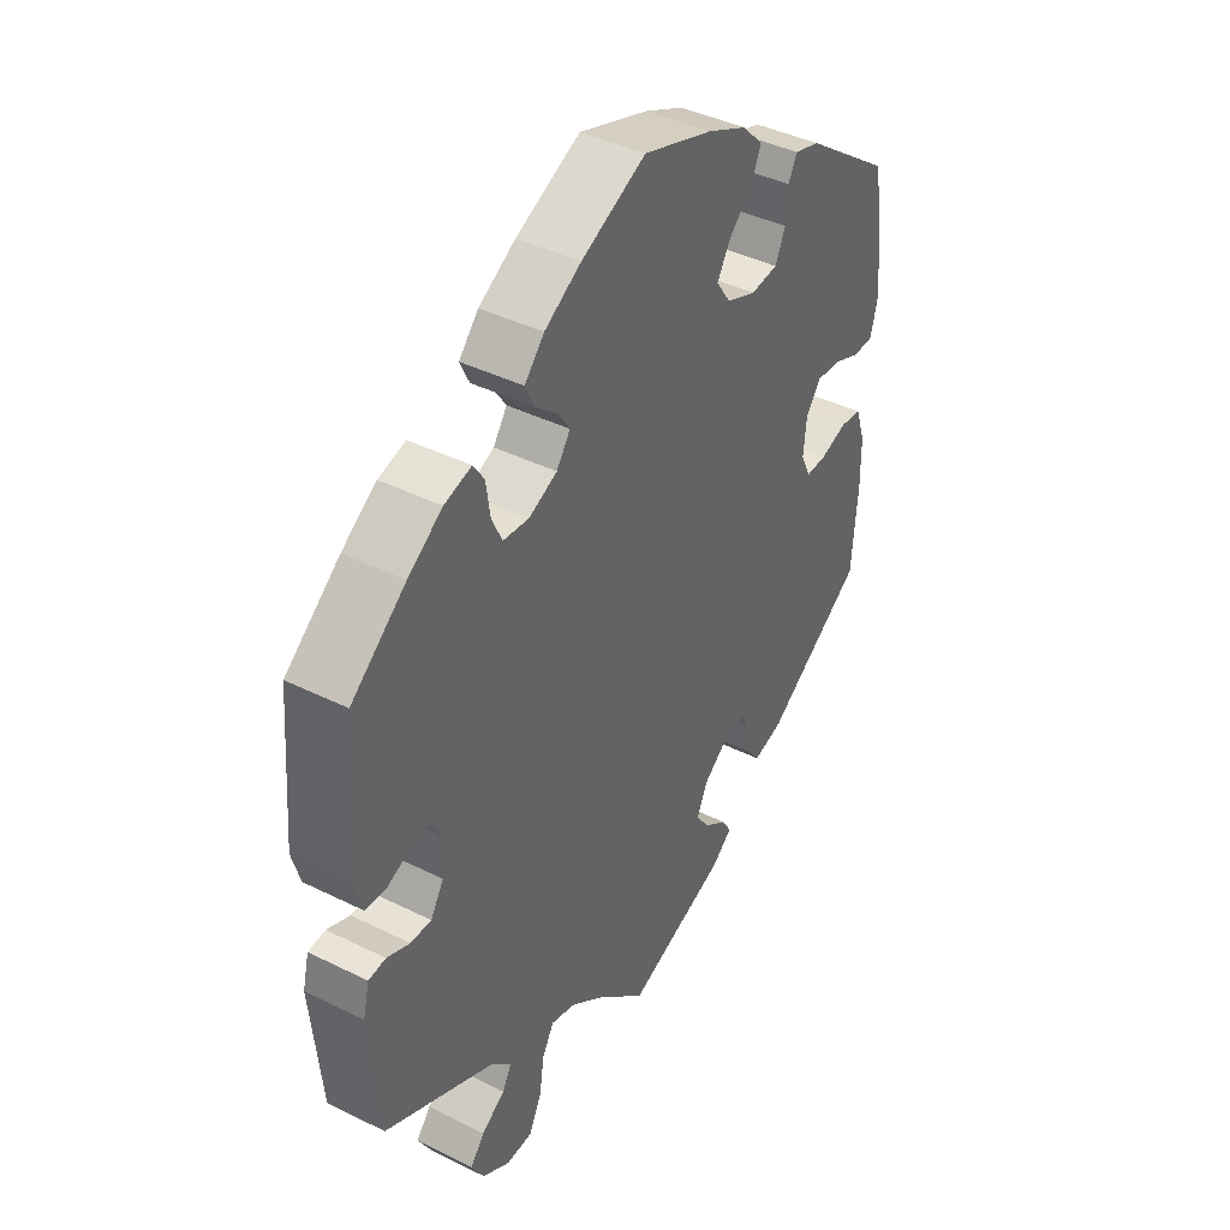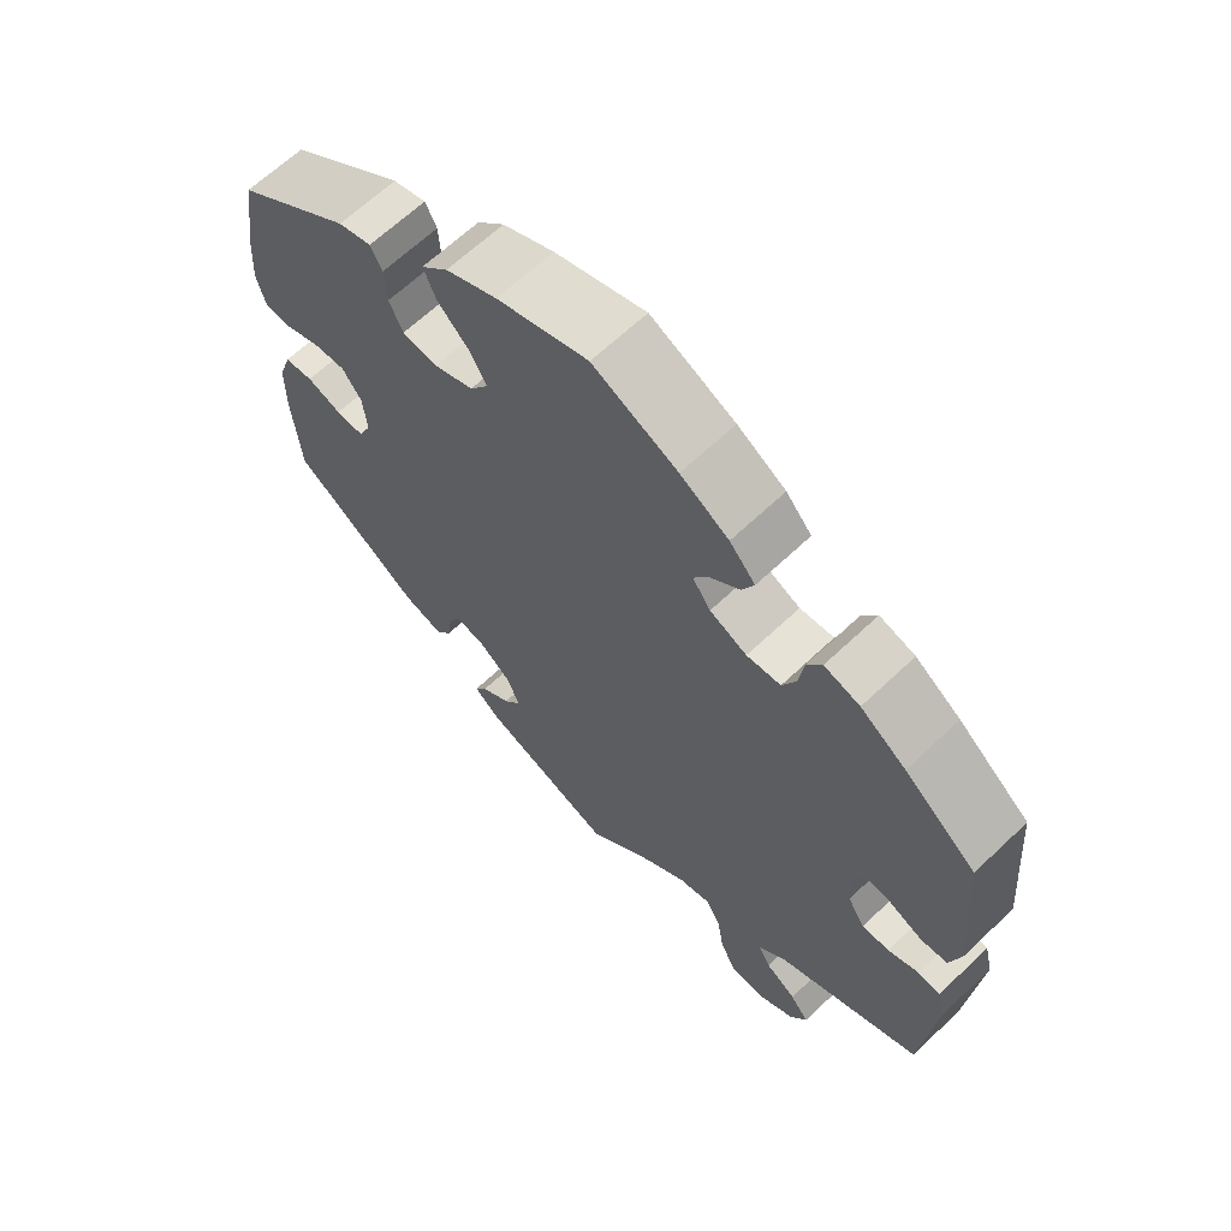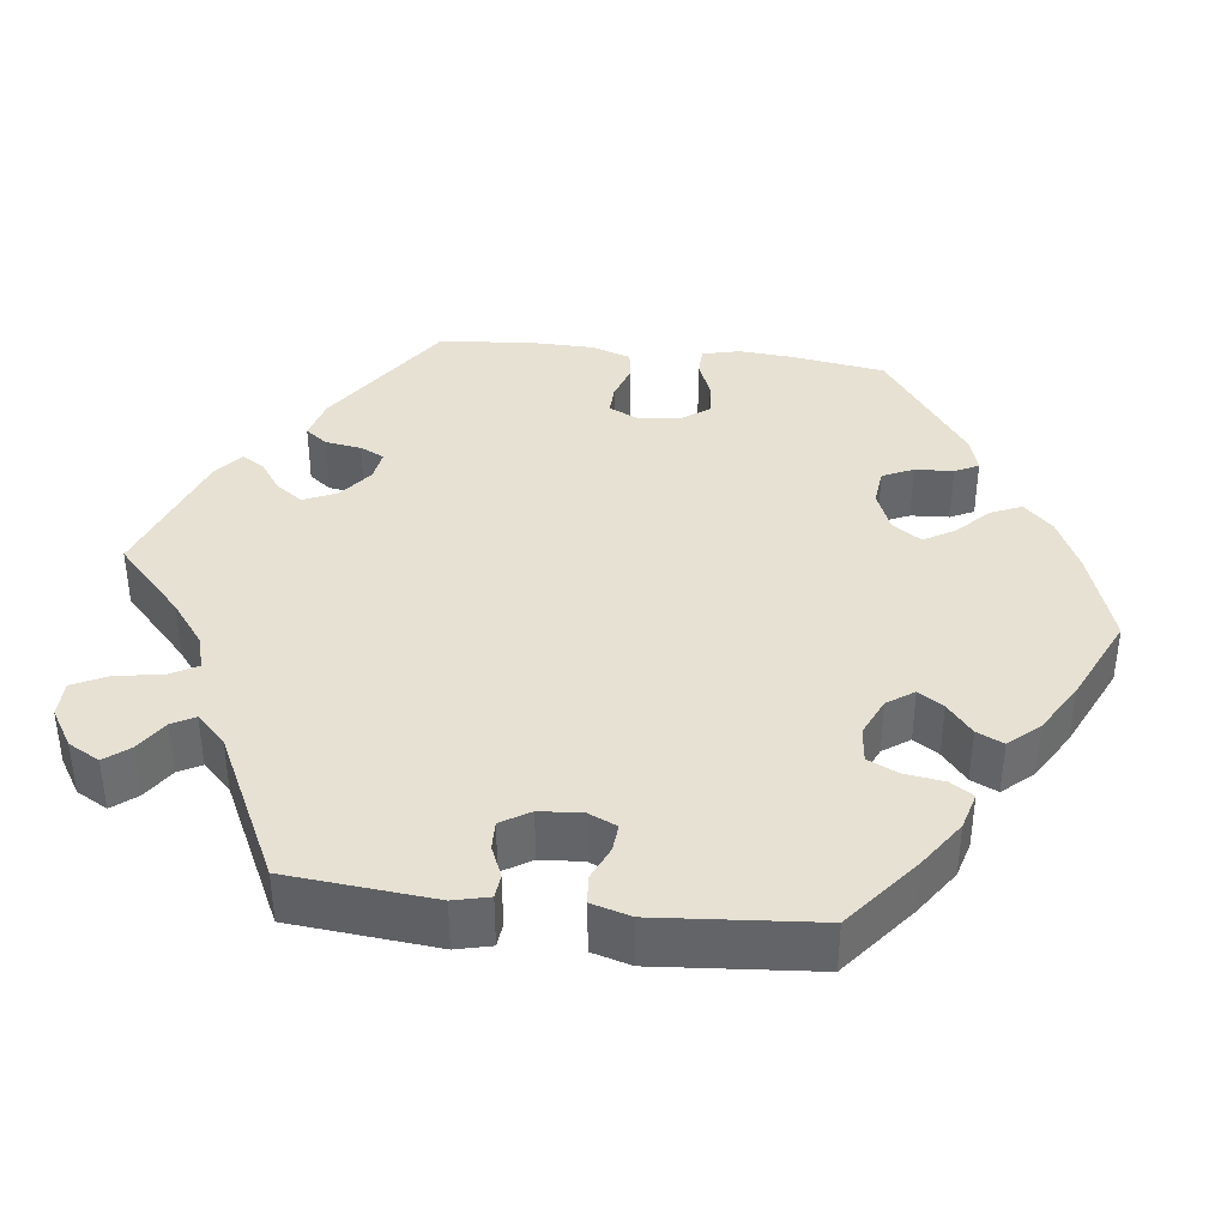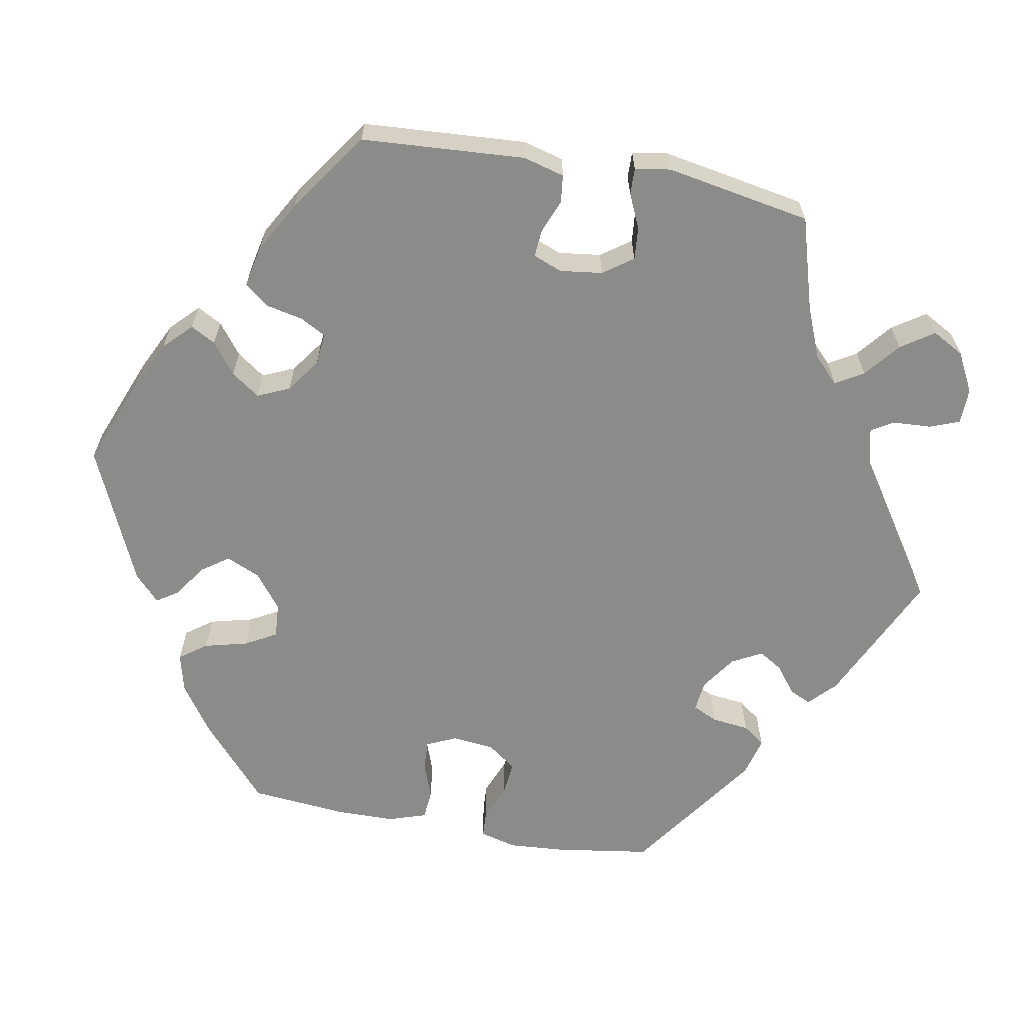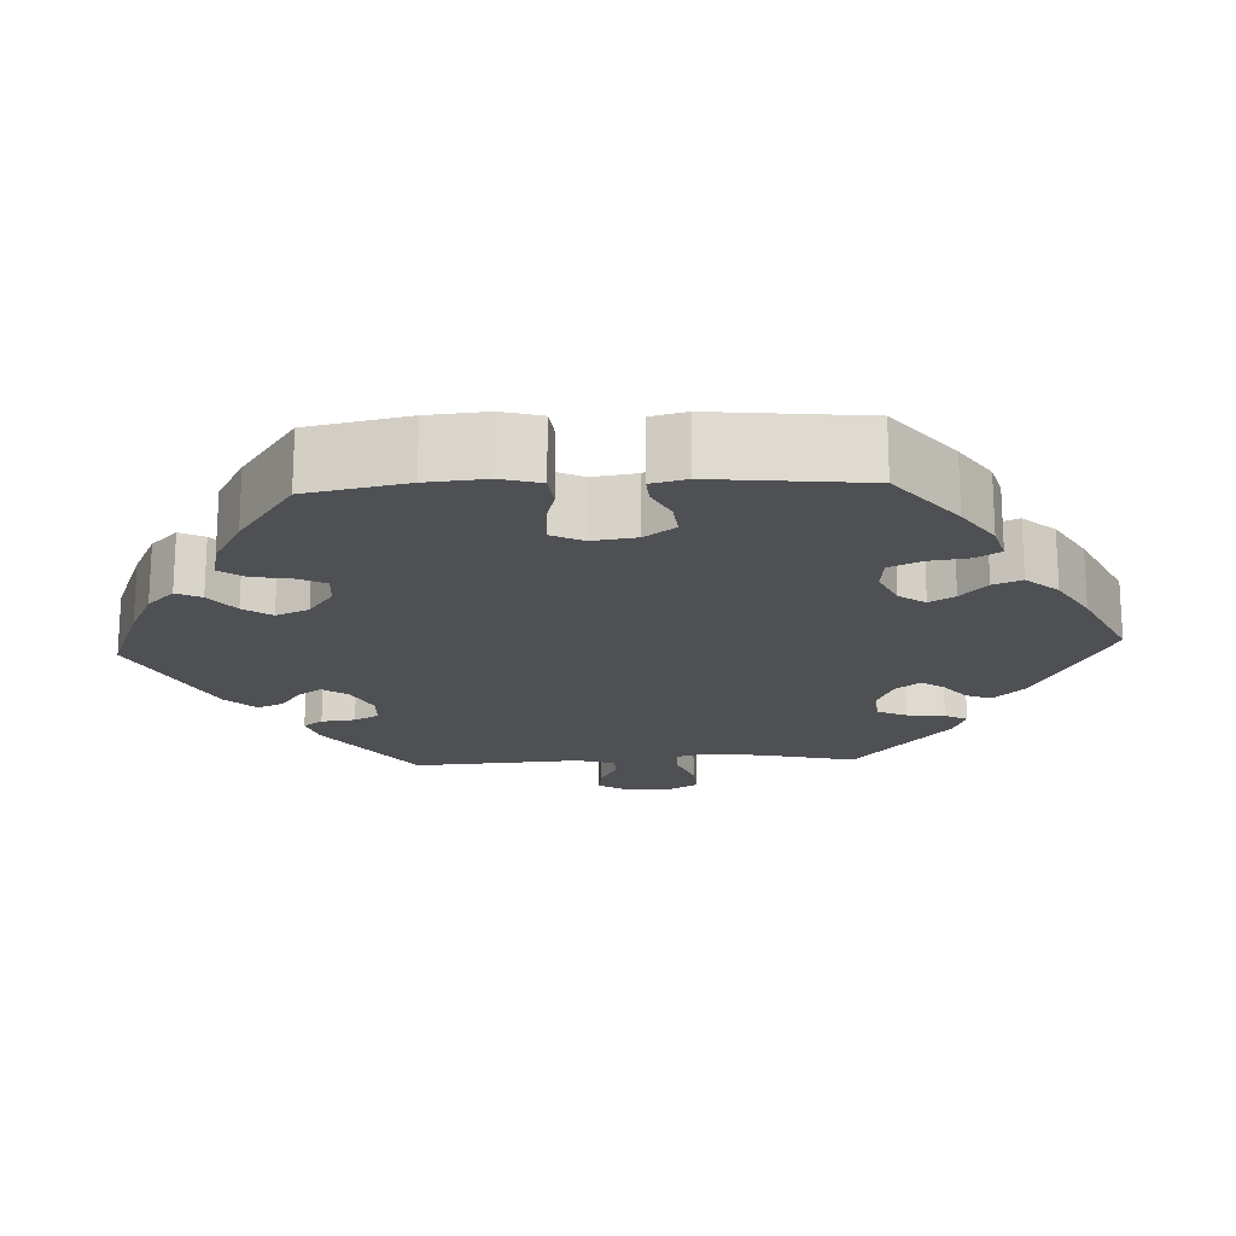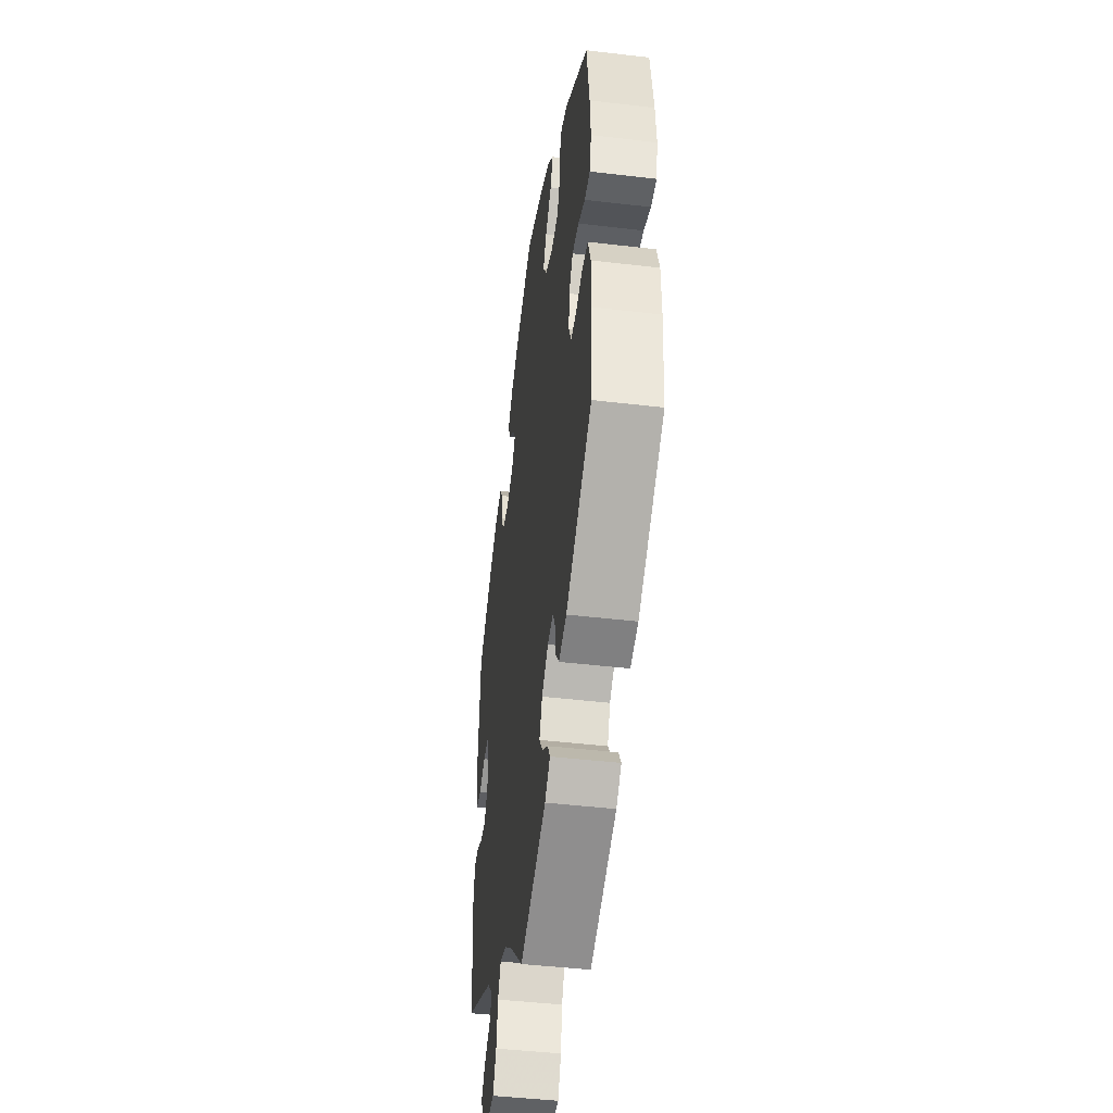
<metadata>
{"format":"obj","ext":"obj","renderer":"f3d","projection":"perspective","resolution":1024,"background":"white","views":[{"elev":41.4,"azim":-59.0,"up":"+Z"},{"elev":65.1,"azim":-133.6,"up":"+Z"},{"elev":38.6,"azim":-83.0,"up":"+Y"},{"elev":-63.7,"azim":139.5,"up":"+Y"},{"elev":-18.5,"azim":32.8,"up":"+Y"},{"elev":-45.0,"azim":82.2,"up":"+Z"}]}
</metadata>
<code>
v 0.328 0.07 -0.405
v 0.276 0.07 -0.419
v 0.255 0.07 -0.391
v 0.248 0.07 -0.345
v 0.233 0.07 -0.314
v 0.194 0.07 -0.32
v 0.151 0.07 -0.353
v 0.132 0.07 -0.395
v 0.156 0.07 -0.429
v 0.195 0.07 -0.457
v 0.212 0.07 -0.485
v 0.177 0.07 -0.514
v 0.001 0.07 -0.578
v -0.089 0.07 -0.493
v -0.145 0.07 -0.45
v -0.188 0.07 -0.438
v -0.208 0.07 -0.474
v -0.217 0.07 -0.531
v -0.239 0.07 -0.576
v -0.285 0.07 -0.577
v -0.333 0.07 -0.547
v -0.355 0.07 -0.507
v -0.33 0.07 -0.476
v -0.289 0.07 -0.449
v -0.273 0.07 -0.42
v -0.309 0.07 -0.383
v -0.5 0.07 -0.289
v -0.517 0.07 -0.103
v -0.506 0.07 -0.058
v -0.476 0.07 -0.055
v -0.436 0.07 -0.072
v -0.4 0.07 -0.073
v -0.377 0.07 -0.036
v -0.373 0.07 0.018
v -0.389 0.07 0.054
v -0.424 0.07 0.051
v -0.468 0.07 0.032
v -0.503 0.07 0.036
v -0.517 0.07 0.086
v -0.5 0.07 0.289
v -0.405 0.07 0.365
v -0.345 0.07 0.406
v -0.298 0.07 0.419
v -0.279 0.07 0.39
v -0.272 0.07 0.34
v -0.254 0.07 0.301
v -0.209 0.07 0.296
v -0.16 0.07 0.318
v -0.136 0.07 0.352
v -0.157 0.07 0.384
v -0.195 0.07 0.416
v -0.211 0.07 0.45
v -0.177 0.07 0.488
v -0.113 0.07 0.526
v -0.001 0.07 0.578
v 0.12 0.07 0.537
v 0.188 0.07 0.505
v 0.224 0.07 0.468
v 0.207 0.07 0.429
v 0.166 0.07 0.389
v 0.143 0.07 0.35
v 0.168 0.07 0.313
v 0.22 0.07 0.292
v 0.267 0.07 0.297
v 0.285 0.07 0.336
v 0.288 0.07 0.385
v 0.303 0.07 0.415
v 0.347 0.07 0.402
v 0.501 0.07 0.29
v 0.519 0.07 0.17
v 0.524 0.07 0.101
v 0.512 0.07 0.054
v 0.476 0.07 0.053
v 0.43 0.07 0.072
v 0.386 0.07 0.076
v 0.36 0.07 0.04
v 0.355 0.07 -0.013
v 0.372 0.07 -0.05
v 0.409 0.07 -0.049
v 0.455 0.07 -0.034
v 0.493 0.07 -0.039
v 0.51 0.07 -0.09
v 0.511 0.07 -0.164
v 0.501 0.07 -0.289
v 0.328 0 -0.405
v 0.276 0 -0.419
v 0.255 0 -0.391
v 0.248 0 -0.345
v 0.233 0 -0.314
v 0.194 0 -0.32
v 0.151 0 -0.353
v 0.132 0 -0.395
v 0.156 0 -0.429
v 0.195 0 -0.457
v 0.212 0 -0.485
v 0.177 0 -0.514
v 0.001 0 -0.578
v -0.089 0 -0.493
v -0.145 0 -0.45
v -0.188 0 -0.438
v -0.208 0 -0.474
v -0.217 0 -0.531
v -0.239 0 -0.576
v -0.285 0 -0.577
v -0.333 0 -0.547
v -0.355 0 -0.507
v -0.33 0 -0.476
v -0.289 0 -0.449
v -0.273 0 -0.42
v -0.309 0 -0.383
v -0.5 0 -0.289
v -0.517 0 -0.103
v -0.506 0 -0.058
v -0.476 0 -0.055
v -0.436 0 -0.072
v -0.4 0 -0.073
v -0.377 0 -0.036
v -0.373 0 0.018
v -0.389 0 0.054
v -0.424 0 0.051
v -0.468 0 0.032
v -0.503 0 0.036
v -0.517 0 0.086
v -0.5 0 0.289
v -0.405 0 0.365
v -0.345 0 0.406
v -0.298 0 0.419
v -0.279 0 0.39
v -0.272 0 0.34
v -0.254 0 0.301
v -0.209 0 0.296
v -0.16 0 0.318
v -0.136 0 0.352
v -0.157 0 0.384
v -0.195 0 0.416
v -0.211 0 0.45
v -0.177 0 0.488
v -0.113 0 0.526
v -0.001 0 0.578
v 0.12 0 0.537
v 0.188 0 0.505
v 0.224 0 0.468
v 0.207 0 0.429
v 0.166 0 0.389
v 0.143 0 0.35
v 0.168 0 0.313
v 0.22 0 0.292
v 0.267 0 0.297
v 0.285 0 0.336
v 0.288 0 0.385
v 0.303 0 0.415
v 0.347 0 0.402
v 0.501 0 0.29
v 0.519 0 0.17
v 0.524 0 0.101
v 0.512 0 0.054
v 0.476 0 0.053
v 0.43 0 0.072
v 0.386 0 0.076
v 0.36 0 0.04
v 0.355 0 -0.013
v 0.372 0 -0.05
v 0.409 0 -0.049
v 0.455 0 -0.034
v 0.493 0 -0.039
v 0.51 0 -0.09
v 0.511 0 -0.164
v 0.501 0 -0.289
f 79 80 81 82
f 78 79 82 83
f 71 72 73 74
f 71 74 75
f 70 71 75
f 69 70 75
f 68 69 75 76
f 65 66 67 68
f 64 65 68 76
f 57 58 59 60
f 57 60 61
f 56 57 61
f 55 56 61
f 54 55 61
f 53 54 61 62
f 50 51 52 53
f 49 50 53 62
f 42 43 44 45
f 42 45 46
f 41 42 46
f 40 41 46
f 39 40 46 47
f 36 37 38 39
f 35 36 39 47
f 28 29 30 31
f 26 27 28 31
f 25 26 31 32
f 21 22 23 24
f 21 24 25
f 20 21 25
f 17 18 19 20
f 16 17 20 25
f 11 12 13 14
f 9 10 11 14
f 8 9 14 15
f 7 8 15 16
f 1 2 3 4
f 1 4 5
f 78 83 84 1
f 63 64 76 77
f 49 62 63 77
f 48 49 77 78
f 34 35 47 48
f 33 34 48 78
f 6 7 16 25
f 6 25 32 33
f 78 1 5
f 5 6 33 78
f 166 165 164 163
f 167 166 163 162
f 158 157 156 155
f 159 158 155
f 159 155 154
f 159 154 153
f 160 159 153 152
f 152 151 150 149
f 160 152 149 148
f 144 143 142 141
f 145 144 141
f 145 141 140
f 145 140 139
f 145 139 138
f 146 145 138 137
f 137 136 135 134
f 146 137 134 133
f 129 128 127 126
f 130 129 126
f 130 126 125
f 130 125 124
f 131 130 124 123
f 123 122 121 120
f 131 123 120 119
f 115 114 113 112
f 115 112 111 110
f 116 115 110 109
f 108 107 106 105
f 109 108 105
f 109 105 104
f 104 103 102 101
f 109 104 101 100
f 98 97 96 95
f 98 95 94 93
f 99 98 93 92
f 100 99 92 91
f 88 87 86 85
f 89 88 85
f 85 168 167 162
f 161 160 148 147
f 161 147 146 133
f 162 161 133 132
f 132 131 119 118
f 162 132 118 117
f 109 100 91 90
f 117 116 109 90
f 89 85 162
f 162 117 90 89
f 1 85 86 2
f 2 86 87 3
f 3 87 88 4
f 4 88 89 5
f 5 89 90 6
f 6 90 91 7
f 7 91 92 8
f 8 92 93 9
f 9 93 94 10
f 10 94 95 11
f 11 95 96 12
f 12 96 97 13
f 13 97 98 14
f 14 98 99 15
f 15 99 100 16
f 16 100 101 17
f 17 101 102 18
f 18 102 103 19
f 19 103 104 20
f 20 104 105 21
f 21 105 106 22
f 22 106 107 23
f 23 107 108 24
f 24 108 109 25
f 25 109 110 26
f 26 110 111 27
f 27 111 112 28
f 28 112 113 29
f 29 113 114 30
f 30 114 115 31
f 31 115 116 32
f 32 116 117 33
f 33 117 118 34
f 34 118 119 35
f 35 119 120 36
f 36 120 121 37
f 37 121 122 38
f 38 122 123 39
f 39 123 124 40
f 40 124 125 41
f 41 125 126 42
f 42 126 127 43
f 43 127 128 44
f 44 128 129 45
f 45 129 130 46
f 46 130 131 47
f 47 131 132 48
f 48 132 133 49
f 49 133 134 50
f 50 134 135 51
f 51 135 136 52
f 52 136 137 53
f 53 137 138 54
f 54 138 139 55
f 55 139 140 56
f 56 140 141 57
f 57 141 142 58
f 58 142 143 59
f 59 143 144 60
f 60 144 145 61
f 61 145 146 62
f 62 146 147 63
f 63 147 148 64
f 64 148 149 65
f 65 149 150 66
f 66 150 151 67
f 67 151 152 68
f 68 152 153 69
f 69 153 154 70
f 70 154 155 71
f 71 155 156 72
f 72 156 157 73
f 73 157 158 74
f 74 158 159 75
f 75 159 160 76
f 76 160 161 77
f 77 161 162 78
f 78 162 163 79
f 79 163 164 80
f 80 164 165 81
f 81 165 166 82
f 82 166 167 83
f 83 167 168 84
f 84 168 85 1

</code>
